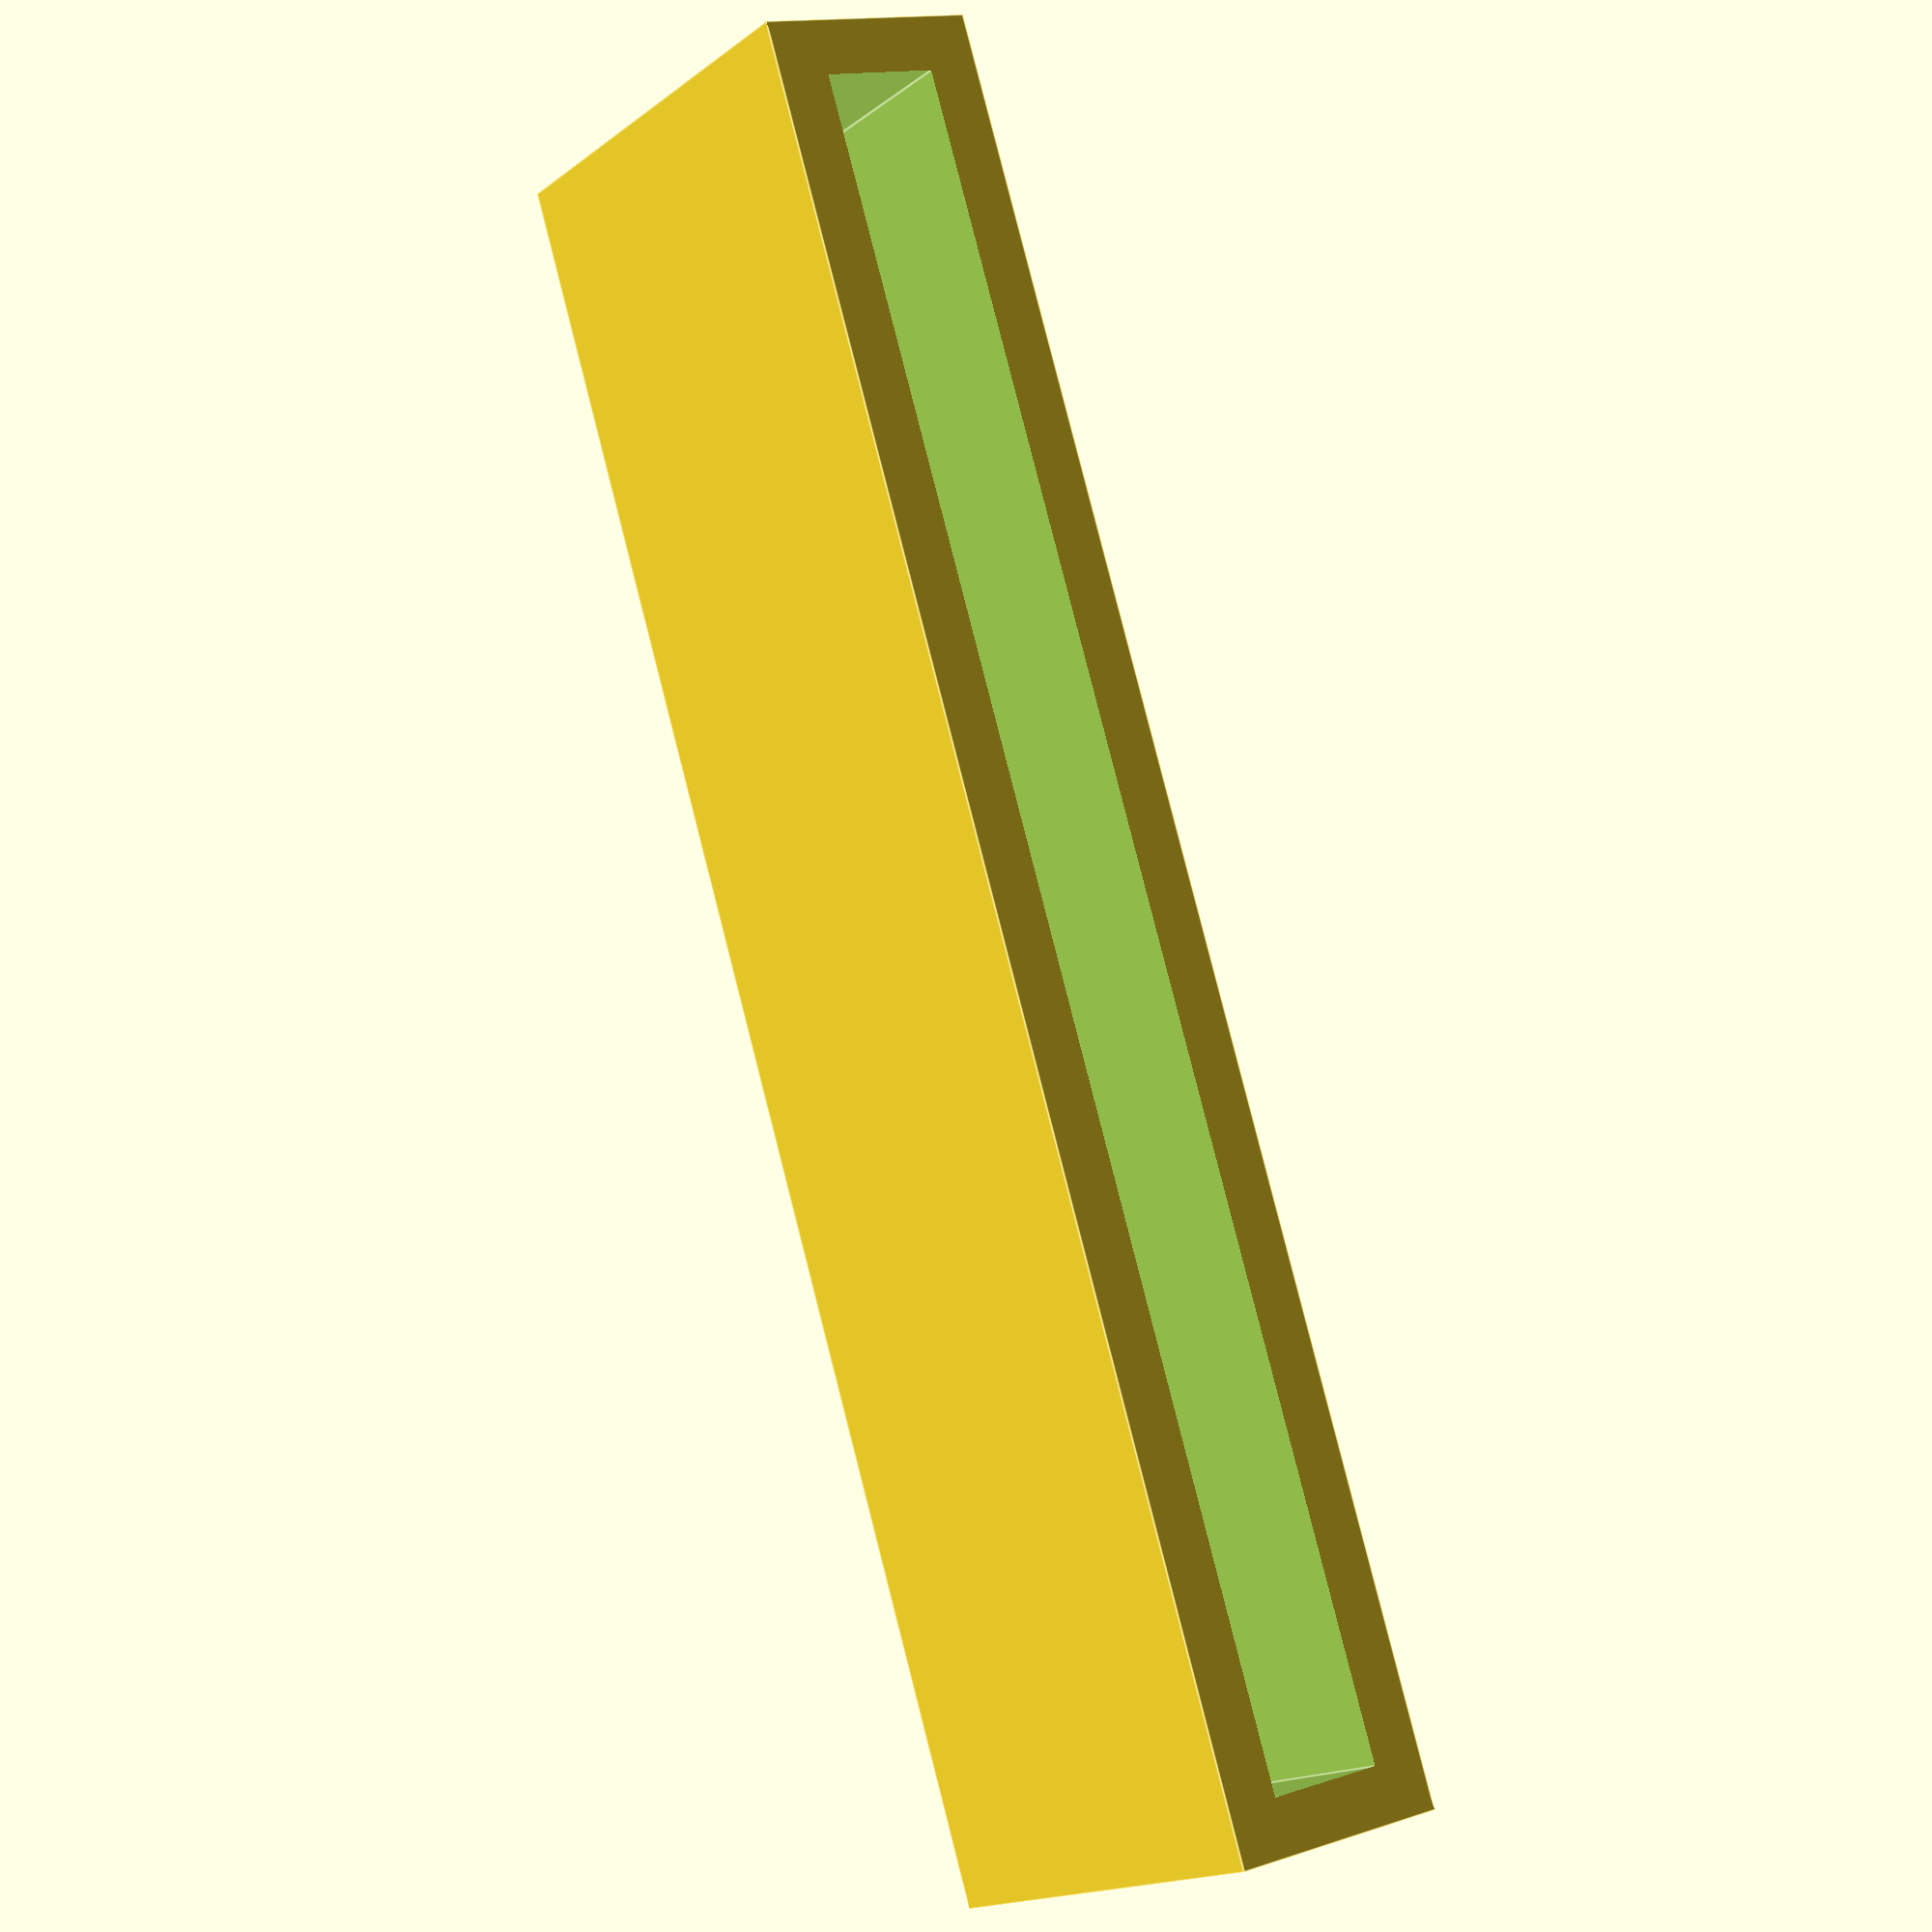
<openscad>
/*

Creator
*****************

Constantin Ganshin

Project name:
*****************
hole_narrower_for_toothbrush_holder_with_clip

Description:
****************************************
Making the hole for toothbrush (the tothbrash holder) adjustable, designed for Tooth_brush_Holder_With_Clip_V2.scad and Tooth_brush_Holder_With_Clip.scad

Printed in PETG (for water resistance)

*/

// Resolution variables
$fa = 1;
$fs = 0.4;

// Main dimension variables
toothbrushHolderLengthWidth = 30;
original_plate_thickness = 2; // Thickness of the original plate/wall
current_walls_thickness = 1; // Thickness of current walls
holeForToothbrushD = 19;
protection_factor_final = 0.10; // This is the currect protection factor

// Calculations
gap_between_hole_and_wall_z = ((toothbrushHolderLengthWidth / 2) - (holeForToothbrushD / 2)) * 1.5; // narrower could have been just ~5/6 (without any calculations)

// Main
module hole_narrower(protection_factor){
    additional_cube_thickness = current_walls_thickness + protection_factor;
    difference(){
        // Body
        cube([original_plate_thickness + (additional_cube_thickness * 2), toothbrushHolderLengthWidth + (additional_cube_thickness * 2), gap_between_hole_and_wall_z]);

        // Hole
        translate([current_walls_thickness, current_walls_thickness, -1])
            cube([original_plate_thickness + (protection_factor * 2), toothbrushHolderLengthWidth + (protection_factor * 2), gap_between_hole_and_wall_z + 2]);
    }
}

// Generate the module
hole_narrower(protection_factor_final);

</openscad>
<views>
elev=15.9 azim=197.2 roll=146.9 proj=p view=edges
</views>
